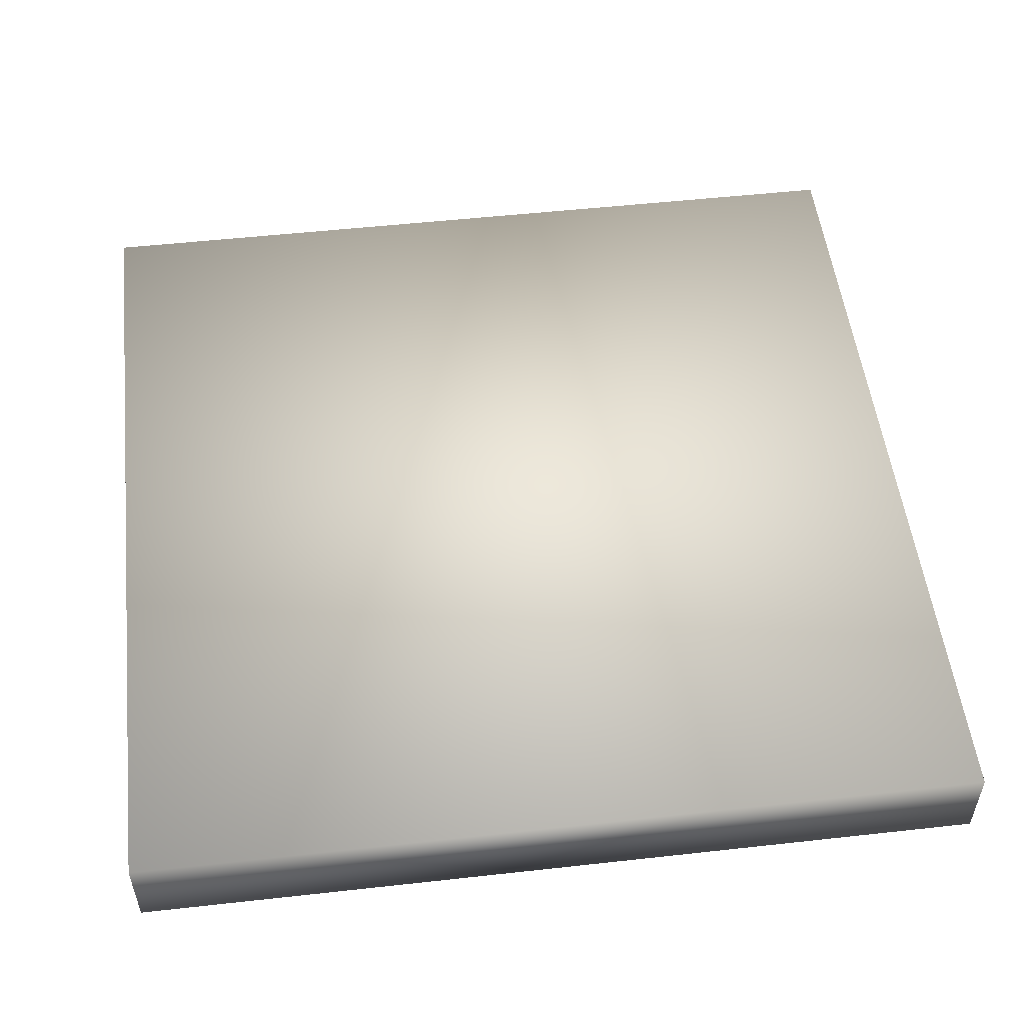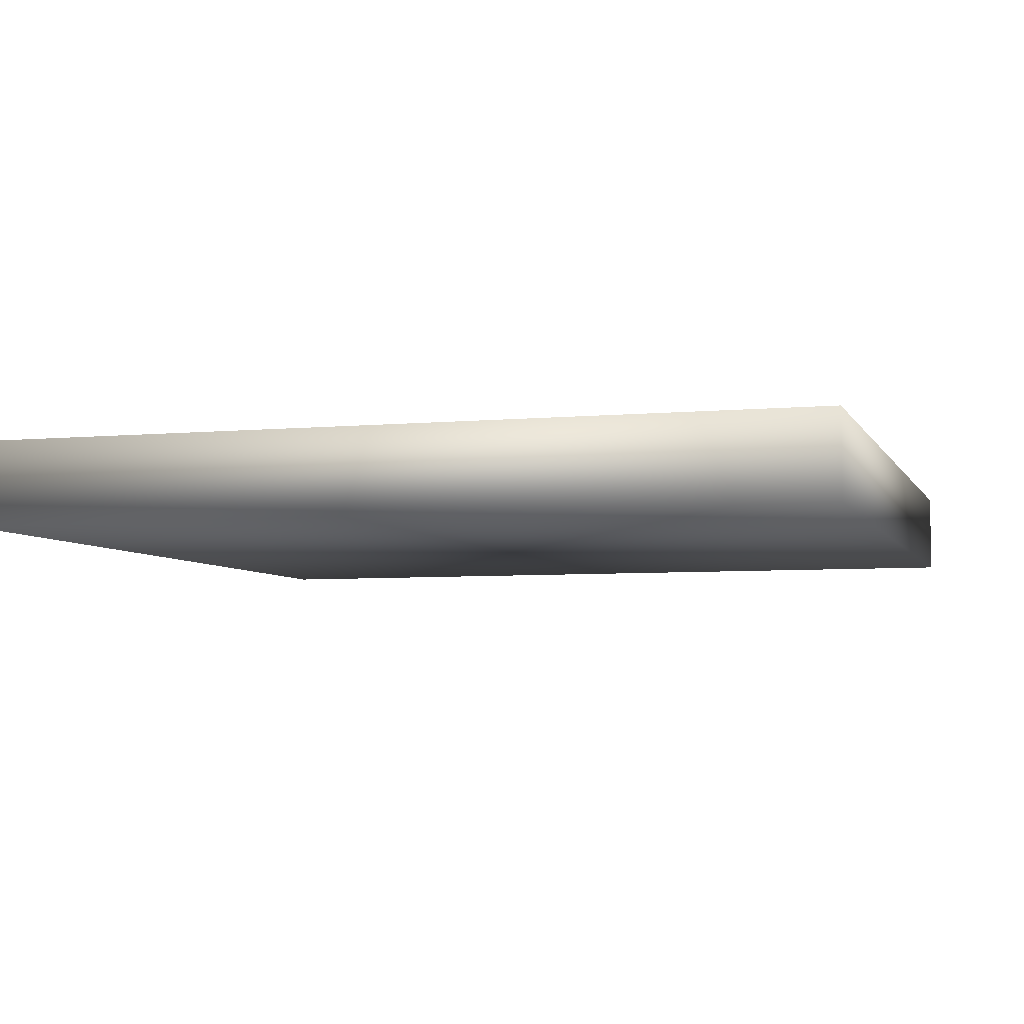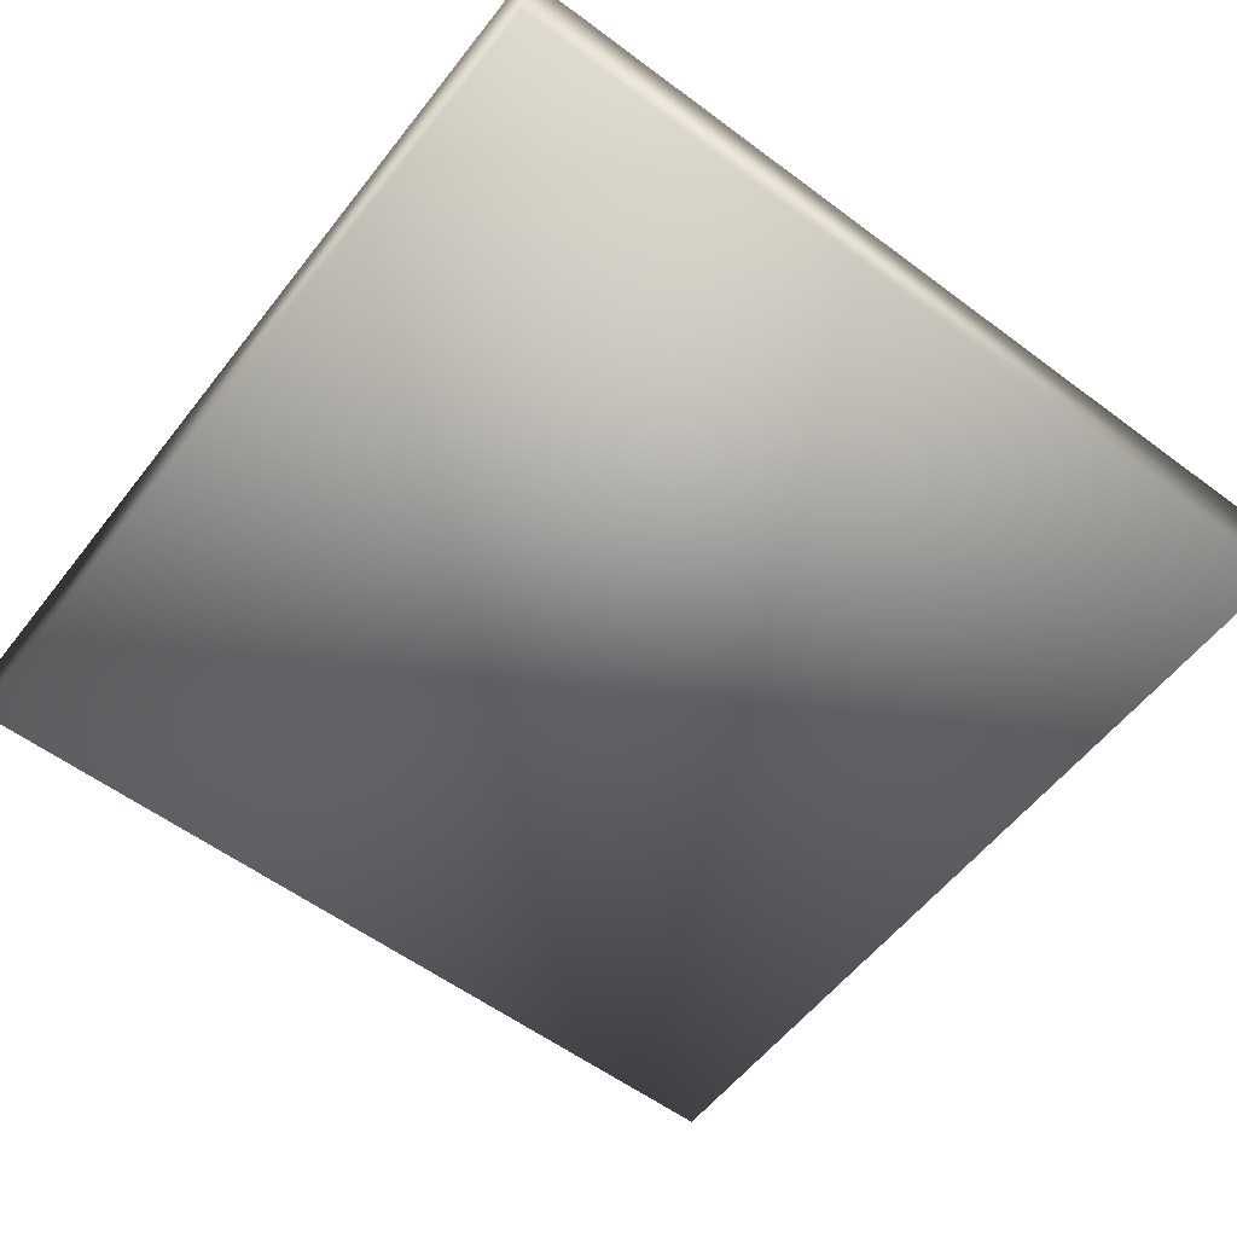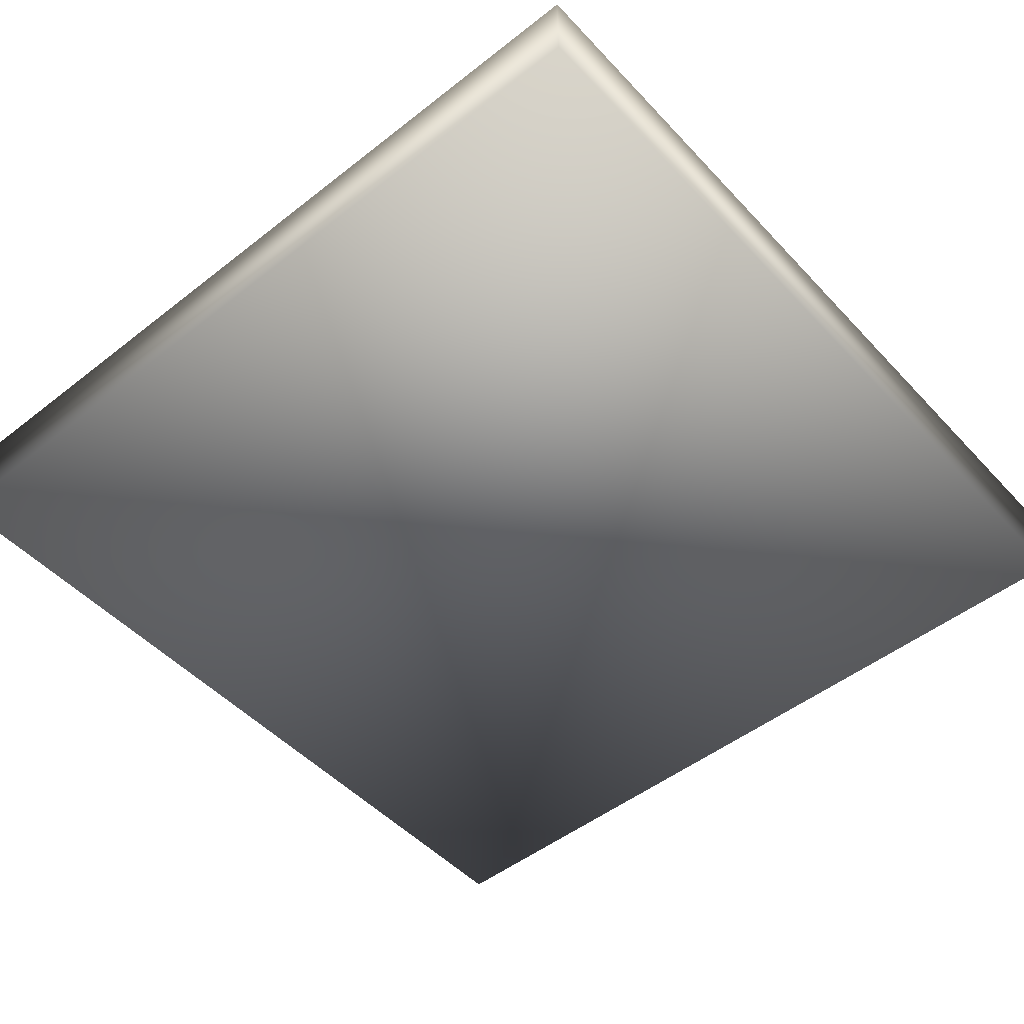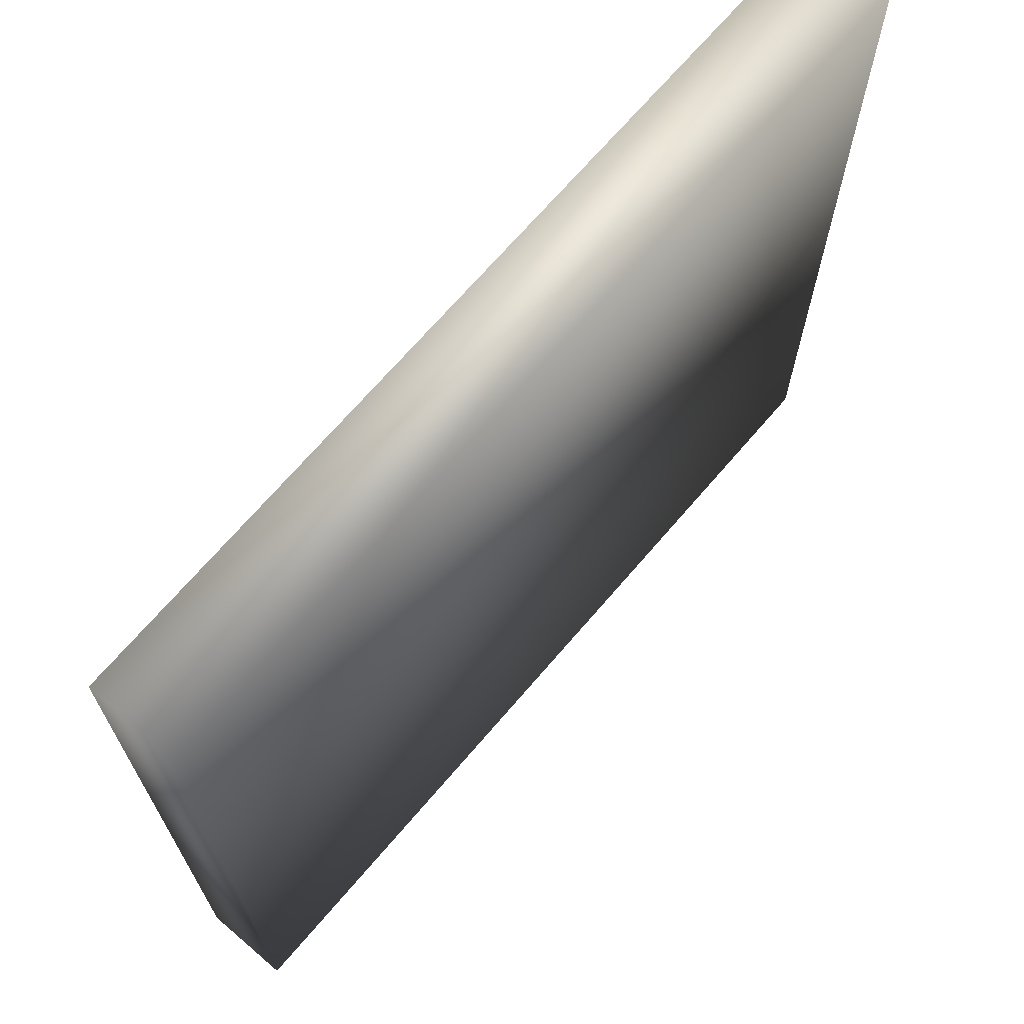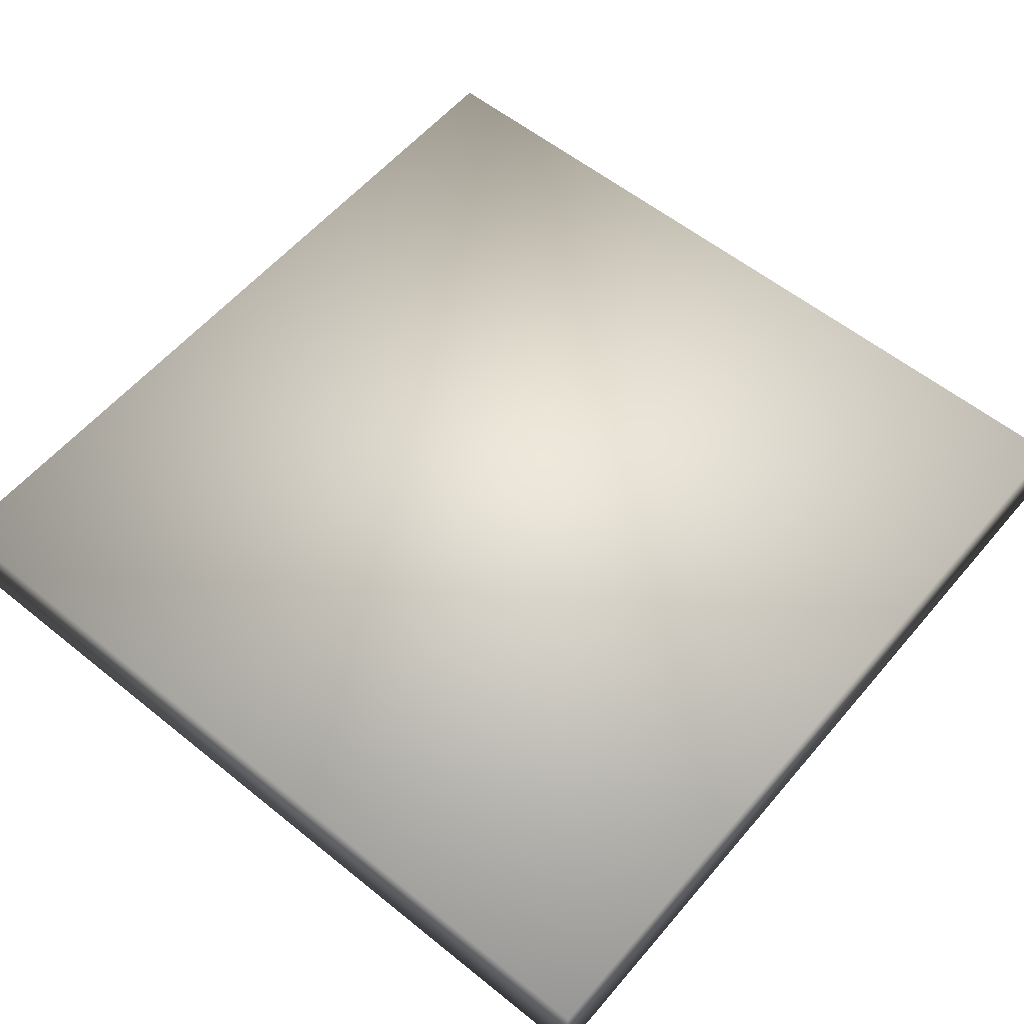
<metadata>
{"format":"obj","ext":"obj","renderer":"f3d","projection":"perspective","resolution":1024,"background":"white","views":[{"elev":52.7,"azim":-6.8,"up":"+Y"},{"elev":-5.5,"azim":-163.5,"up":"+Y"},{"elev":-57.5,"azim":-127.7,"up":"+Y"},{"elev":-49.4,"azim":-49.1,"up":"+Y"},{"elev":69.5,"azim":-49.4,"up":"+Z"},{"elev":57.7,"azim":39.9,"up":"+Y"}]}
</metadata>
<code>
v  -10 20 -10
v  -10 20 -30
v  10 20 -30
v  10 20 -10
v  -10 22 -10
v  10 22 -10
v  10 22 -30
v  -10 22 -30
o Component03
g Component03
f 1 2 3 4
f 5 6 7 8
f 1 4 6 5
f 4 3 7 6
f 3 2 8 7
f 2 1 5 8

</code>
